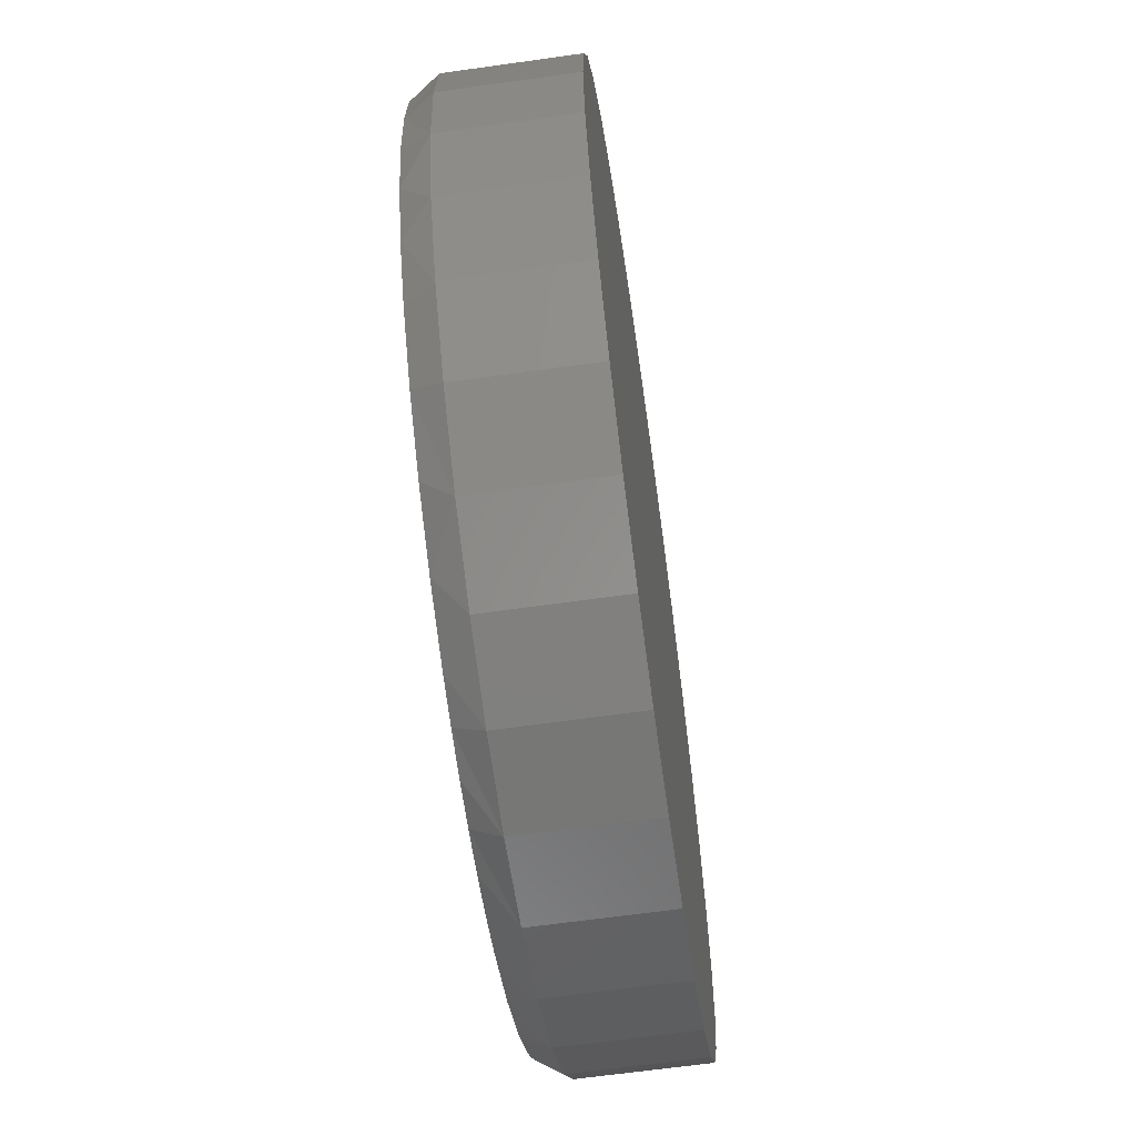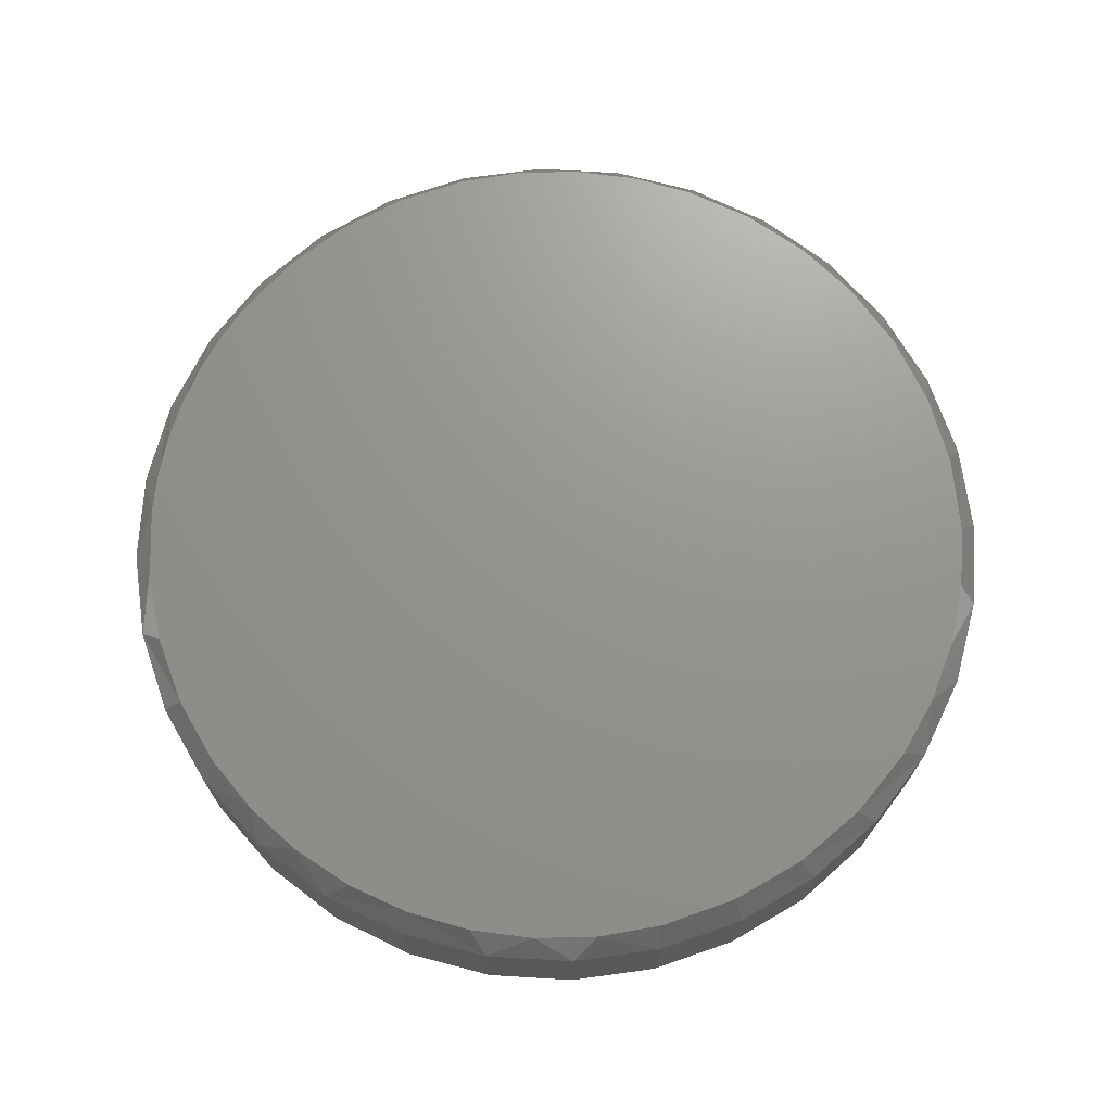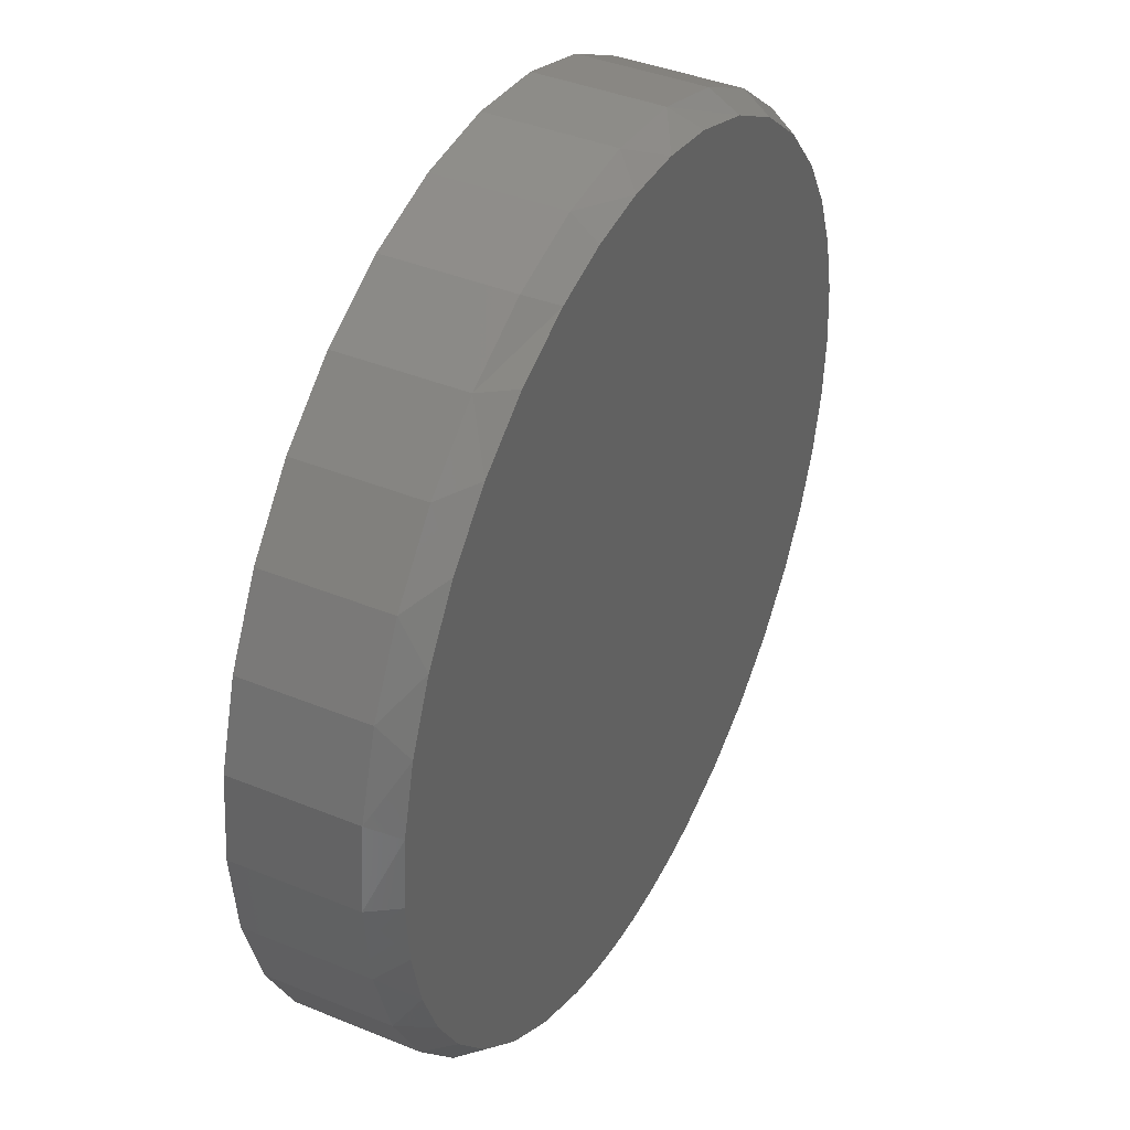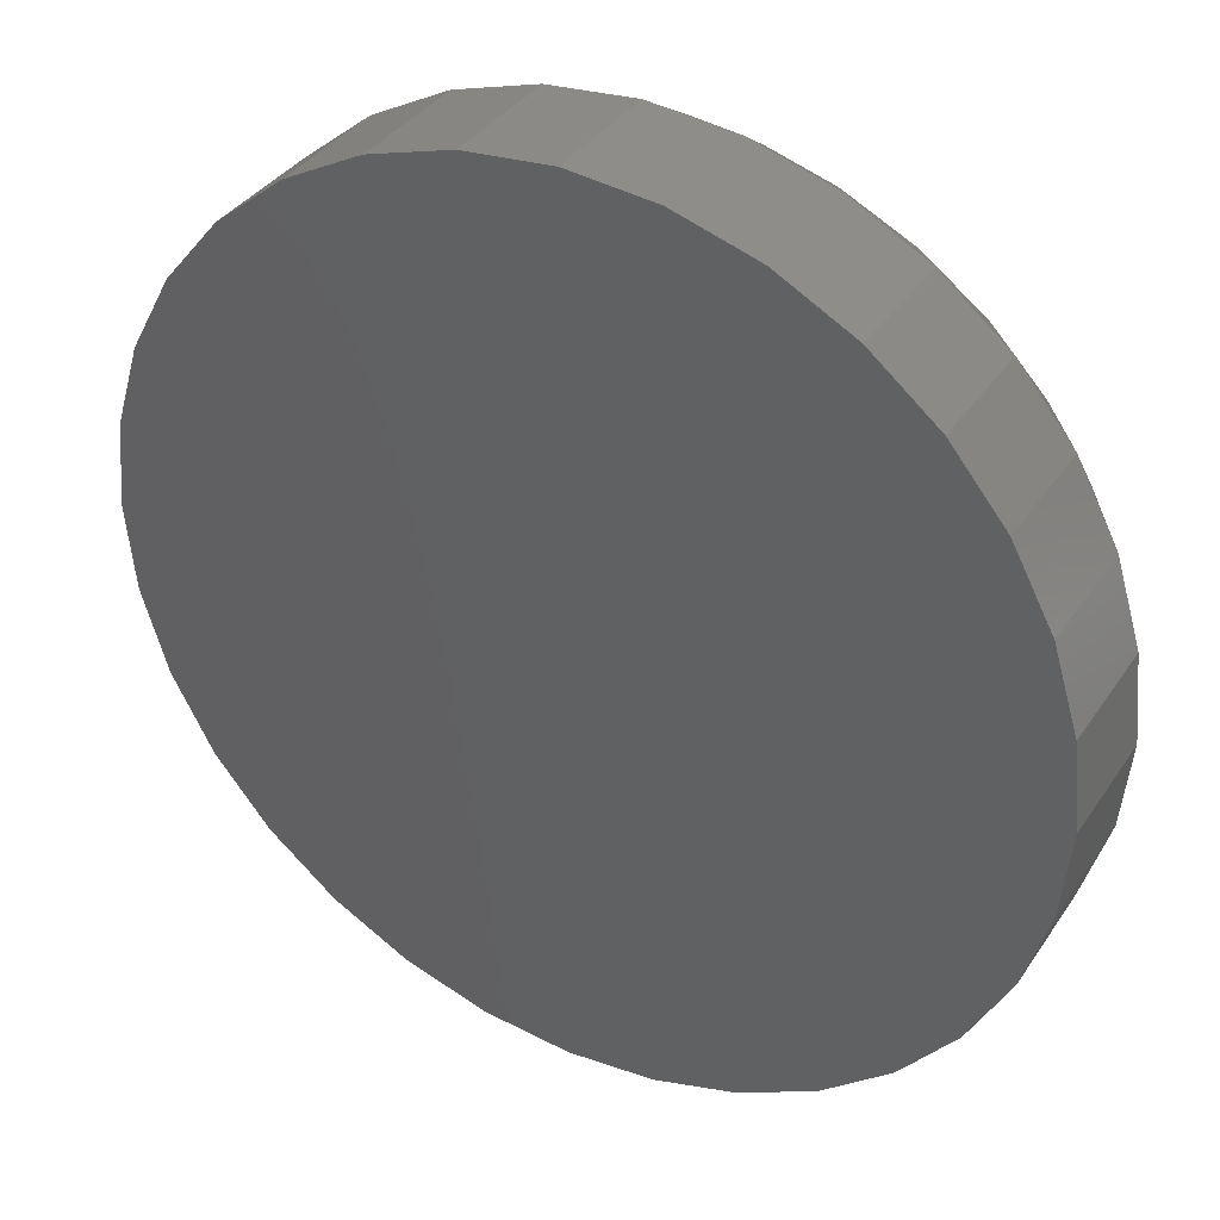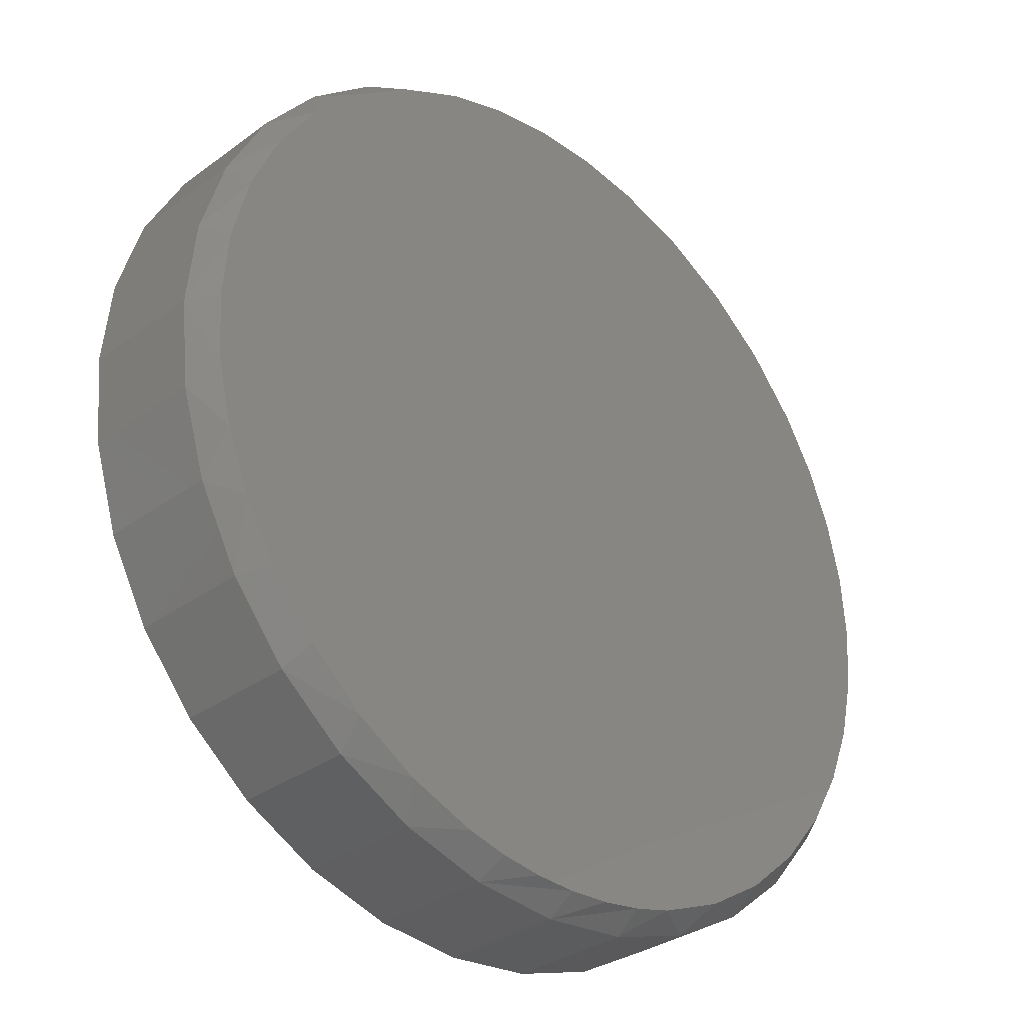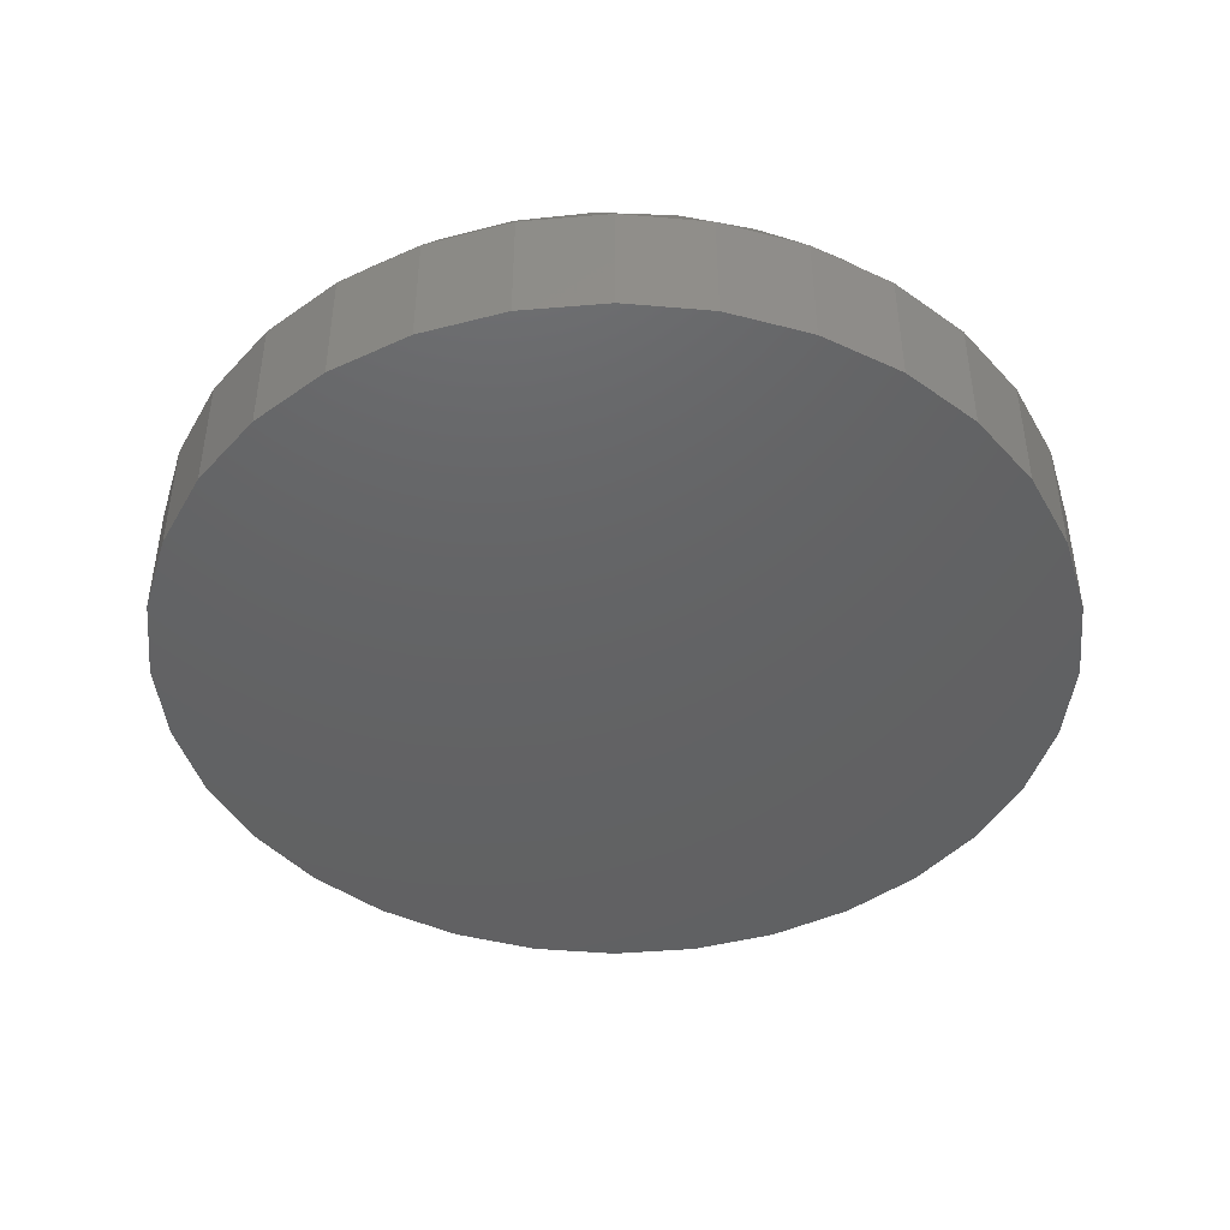
<metadata>
{"format":"stl","ext":"stl","renderer":"f3d","projection":"perspective","resolution":1024,"background":"white","views":[{"elev":-64.1,"azim":98.1,"up":"+Y"},{"elev":70.9,"azim":110.3,"up":"+Z"},{"elev":40.1,"azim":-63.2,"up":"+Y"},{"elev":36.3,"azim":-150.5,"up":"+Y"},{"elev":-32.2,"azim":-44.3,"up":"+Y"},{"elev":-44.7,"azim":-33.8,"up":"+Z"}]}
</metadata>
<code>
# stl→obj: 105 verts, 206 faces
v 0.0716 0.7238 0.2578
v -0.03833 0.7252 0.2578
v -0.1472 0.7099 0.2578
v 0.1801 0.706 0.2578
v 0.1494 -0.7127 0.2578
v -0.06322 -0.7232 0.2578
v 0.07901 -0.7232 0.2578
v 0.007895 -0.7266 0.2578
v 0.3048 0.6632 0.2578
v -0.2525 0.6784 0.2578
v 0.4198 0.5986 0.2578
v -0.3674 0.6222 0.2578
v 0.5212 0.5143 0.2578
v -0.4707 0.5468 0.2578
v 0.6057 0.4131 0.2578
v -0.5591 0.4544 0.2578
v 0.6611 0.3184 0.2578
v -0.63 0.348 0.2578
v 0.7016 0.2164 0.2578
v -0.6788 0.2375 0.2578
v 0.7263 0.1094 0.2578
v -0.7087 0.1204 0.2578
v 0.7345 -1.11e-16 0.2578
v -0.7187 1.32e-07 0.2578
v 0.7263 -0.1092 0.2578
v -0.7105 -0.1092 0.2578
v 0.7017 -0.2159 0.2578
v -0.6859 -0.2159 0.2578
v 0.6614 -0.3176 0.2578
v -0.6456 -0.3176 0.2578
v 0.6063 -0.4122 0.2578
v -0.5905 -0.4122 0.2578
v 0.5288 -0.5067 0.2578
v -0.513 -0.5067 0.2578
v 0.4365 -0.5868 0.2578
v -0.4207 -0.5868 0.2578
v 0.3321 -0.6503 0.2578
v -0.3163 -0.6503 0.2578
v 0.2185 -0.6955 0.2578
v -0.2027 -0.6955 0.2578
v -0.1336 -0.7127 0.2578
v 0.7658 0 0
v 0.7658 -1.856e-16 0.2109
v 0.7512 -0.1479 0
v 0.7512 -0.1479 0.2109
v 0.7081 -0.29 0
v 0.7081 -0.29 0.2109
v 0.6381 -0.4211 0
v 0.6381 -0.4211 0.2109
v 0.5438 -0.5359 0
v 0.5438 -0.5359 0.2109
v 0.429 -0.6302 0
v 0.429 -0.6302 0.2109
v 0.2979 -0.7002 0
v 0.2979 -0.7002 0.2109
v 0.1558 -0.7433 0
v 0.1558 -0.7433 0.2109
v 0.007895 -0.7579 0
v 0.007895 -0.7579 0.2109
v -0.14 -0.7433 0
v -0.14 -0.7433 0.2109
v -0.2821 -0.7002 0
v -0.2821 -0.7002 0.2109
v -0.4132 -0.6302 0
v -0.4132 -0.6302 0.2109
v -0.528 -0.5359 0
v -0.528 -0.5359 0.2109
v -0.6223 -0.4211 0
v -0.6223 -0.4211 0.2109
v -0.6923 -0.29 0
v -0.6923 -0.29 0.2109
v -0.7354 -0.1479 0
v -0.7354 -0.1479 0.2109
v -0.75 9.281e-17 0
v -0.75 9.281e-17 0.2109
v -0.7354 0.1479 0
v -0.7354 0.1479 0.2109
v -0.6923 0.29 0
v -0.6923 0.29 0.2109
v -0.6223 0.4211 0
v -0.6223 0.4211 0.2109
v -0.528 0.5359 0
v -0.528 0.5359 0.2109
v -0.4132 0.6302 0
v -0.4132 0.6302 0.2109
v -0.2821 0.7002 0
v -0.2821 0.7002 0.2109
v -0.14 0.7433 0
v -0.14 0.7433 0.2109
v 0.007895 0.7579 0
v 0.007895 0.7579 0.2109
v 0.1558 0.7433 0
v 0.1558 0.7433 0.2109
v 0.2979 0.7002 0
v 0.2979 0.7002 0.2109
v 0.429 0.6302 0
v 0.429 0.6302 0.2109
v 0.5438 0.5359 0
v 0.5438 0.5359 0.2109
v 0.6381 0.4211 0
v 0.6381 0.4211 0.2109
v 0.7081 0.29 0
v 0.7081 0.29 0.2109
v 0.7512 0.1479 0
v 0.7512 0.1479 0.2109
f 1 2 3
f 1 3 4
f 5 6 7
f 7 6 8
f 4 3 9
f 9 3 10
f 9 10 11
f 11 10 12
f 11 12 13
f 13 12 14
f 13 14 15
f 15 14 16
f 15 16 17
f 17 16 18
f 17 18 19
f 19 18 20
f 19 20 21
f 21 20 22
f 21 22 23
f 23 22 24
f 23 24 25
f 25 24 26
f 25 26 27
f 27 26 28
f 27 28 29
f 29 28 30
f 29 30 31
f 31 30 32
f 31 32 33
f 33 32 34
f 33 34 35
f 35 34 36
f 35 36 37
f 37 36 38
f 37 38 39
f 39 38 40
f 39 40 5
f 5 40 41
f 5 41 6
f 42 43 44
f 44 43 45
f 44 45 46
f 46 45 47
f 46 47 48
f 48 47 49
f 48 49 50
f 50 49 51
f 50 51 52
f 52 51 53
f 52 53 54
f 54 53 55
f 54 55 56
f 56 55 57
f 56 57 58
f 58 57 59
f 58 59 60
f 60 59 61
f 60 61 62
f 62 61 63
f 62 63 64
f 64 63 65
f 64 65 66
f 66 65 67
f 66 67 68
f 68 67 69
f 68 69 70
f 70 69 71
f 70 71 72
f 72 71 73
f 72 73 74
f 74 73 75
f 74 75 76
f 76 75 77
f 76 77 78
f 78 77 79
f 78 79 80
f 80 79 81
f 80 81 82
f 82 81 83
f 82 83 84
f 84 83 85
f 84 85 86
f 86 85 87
f 86 87 88
f 88 87 89
f 88 89 90
f 90 89 91
f 90 91 92
f 92 91 93
f 92 93 94
f 94 93 95
f 94 95 96
f 96 95 97
f 96 97 98
f 98 97 99
f 98 99 100
f 100 99 101
f 100 101 102
f 102 101 103
f 102 103 104
f 104 103 105
f 104 105 42
f 42 105 43
f 105 103 19
f 103 101 17
f 19 103 17
f 93 91 1
f 4 93 1
f 91 89 2
f 1 91 2
f 2 89 3
f 85 83 14
f 18 16 81
f 16 83 81
f 14 83 16
f 79 20 18
f 18 81 79
f 20 79 77
f 20 77 22
f 22 77 75
f 22 75 24
f 19 21 105
f 105 21 23
f 105 23 43
f 17 101 15
f 15 101 99
f 15 99 13
f 13 99 97
f 13 97 11
f 11 97 95
f 11 95 9
f 9 95 93
f 9 93 4
f 14 12 85
f 85 12 10
f 85 10 87
f 87 10 3
f 87 3 89
f 27 47 45
f 29 49 47
f 29 47 27
f 55 37 39
f 55 53 37
f 37 53 35
f 5 59 57
f 5 57 39
f 57 55 39
f 40 63 61
f 40 61 41
f 6 41 61
f 61 8 6
f 38 65 63
f 38 63 40
f 71 30 28
f 71 69 30
f 30 69 32
f 73 71 28
f 59 5 7
f 59 7 8
f 8 61 59
f 24 75 26
f 26 75 73
f 26 73 28
f 43 23 45
f 45 23 25
f 45 25 27
f 35 53 33
f 33 53 51
f 33 51 31
f 31 51 49
f 31 49 29
f 32 69 34
f 34 69 67
f 34 67 36
f 36 67 65
f 36 65 38
f 90 92 88
f 58 60 56
f 56 60 62
f 56 62 54
f 54 62 64
f 54 64 52
f 52 64 66
f 52 66 50
f 50 66 68
f 50 68 48
f 48 68 70
f 48 70 46
f 46 70 72
f 46 72 44
f 44 72 74
f 44 74 42
f 42 74 76
f 42 76 104
f 104 76 78
f 104 78 102
f 102 78 80
f 102 80 100
f 100 80 82
f 100 82 98
f 98 82 84
f 98 84 96
f 96 84 86
f 96 86 94
f 94 86 88
f 94 88 92

</code>
